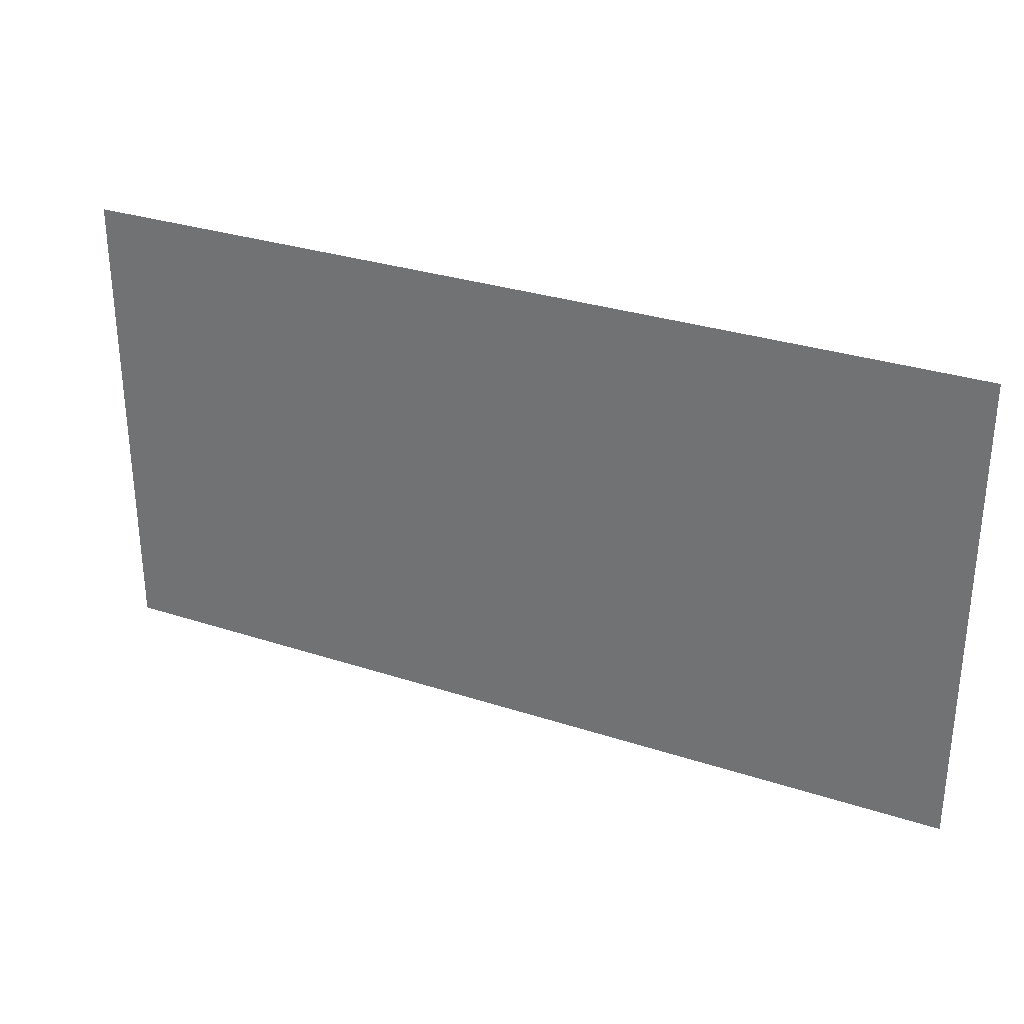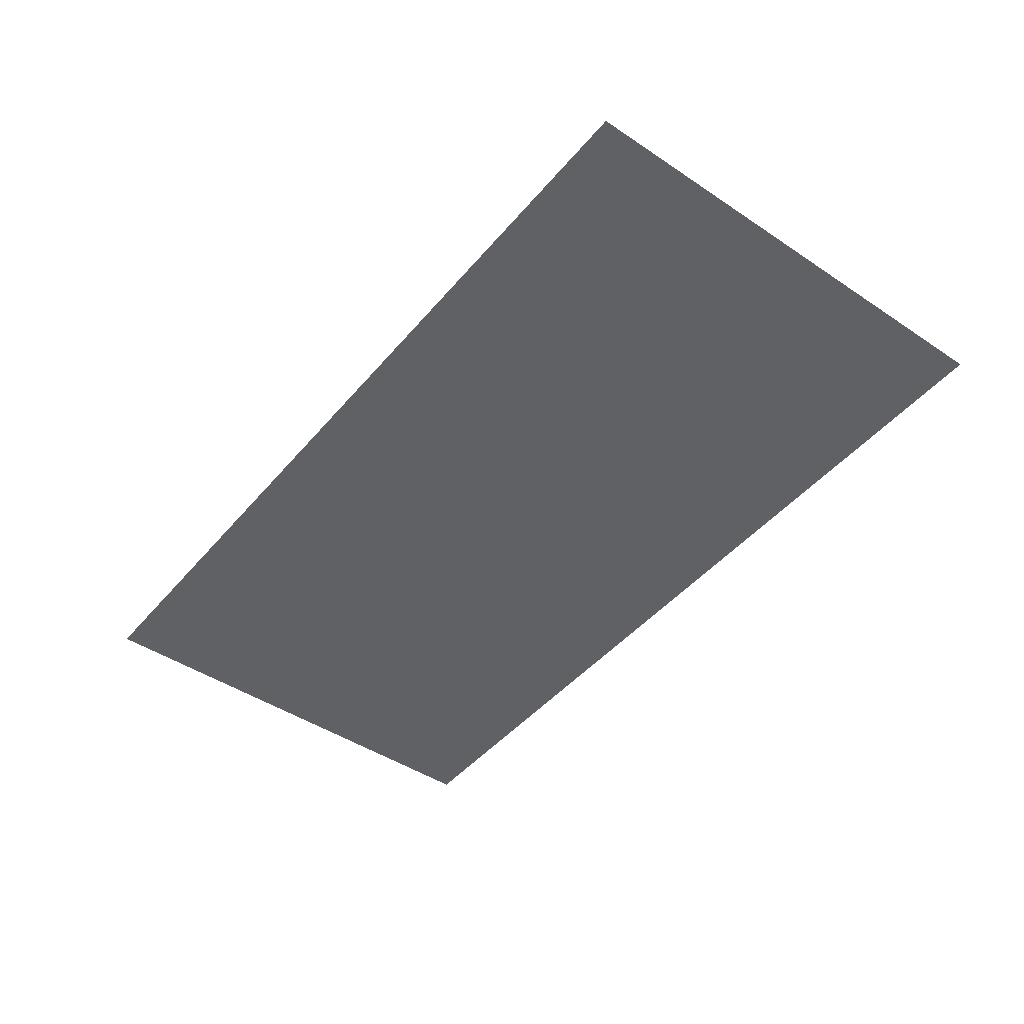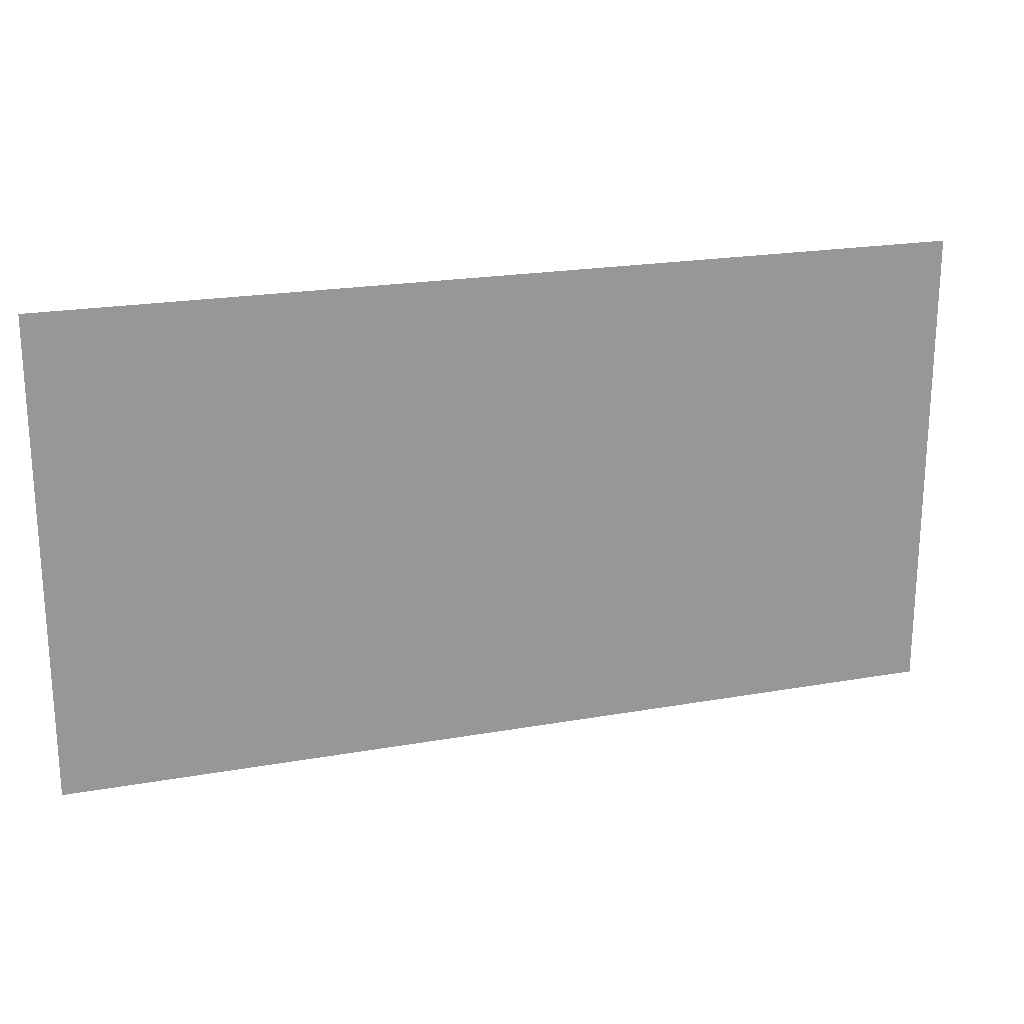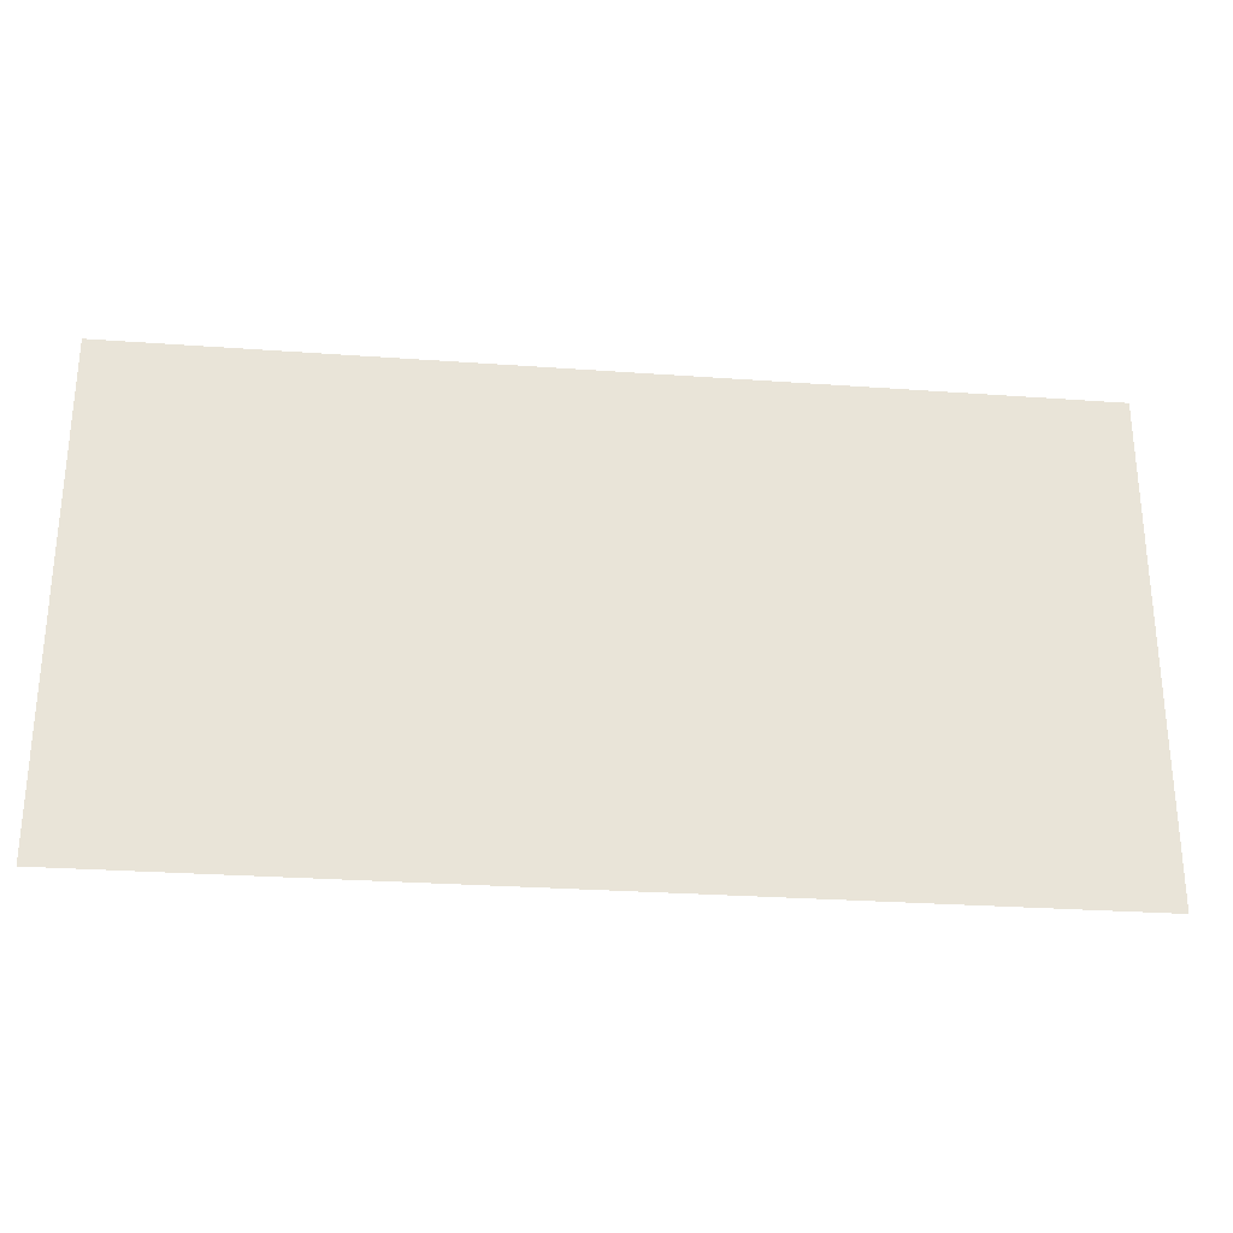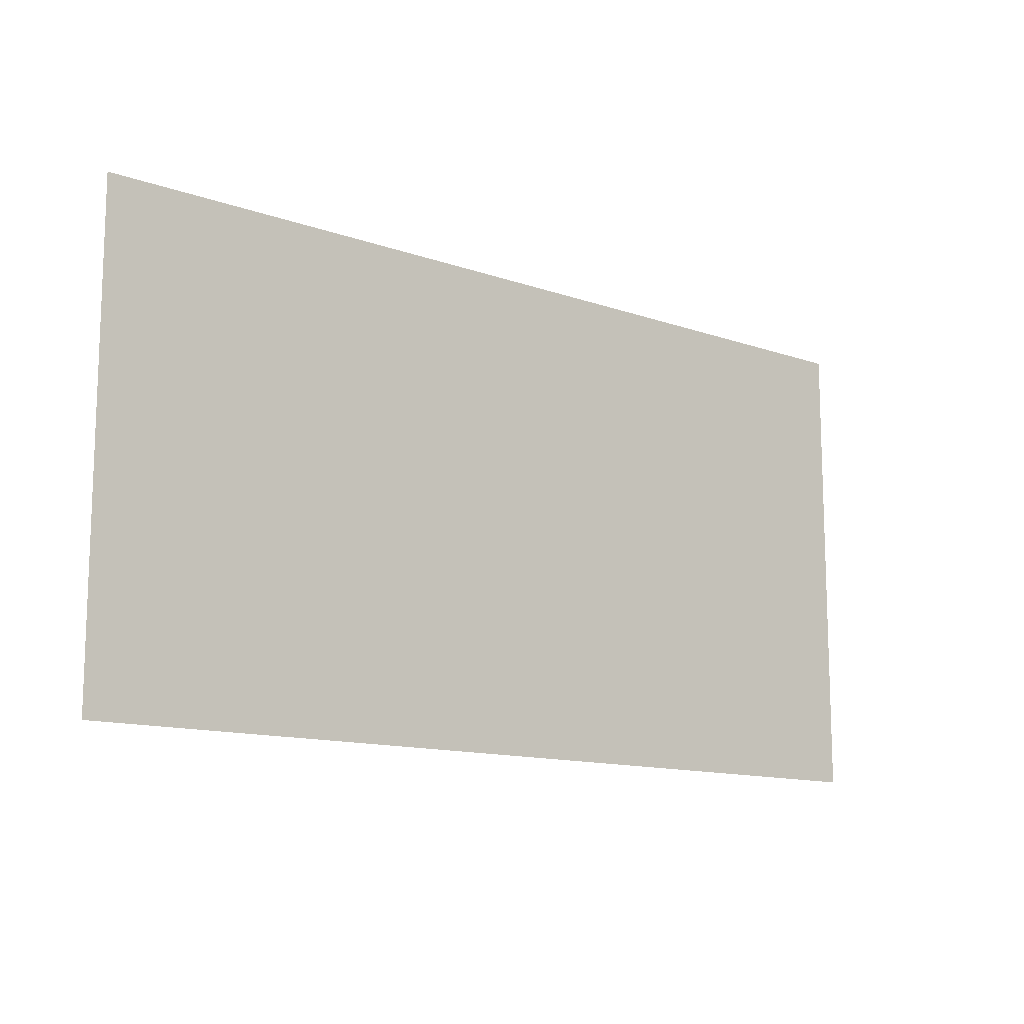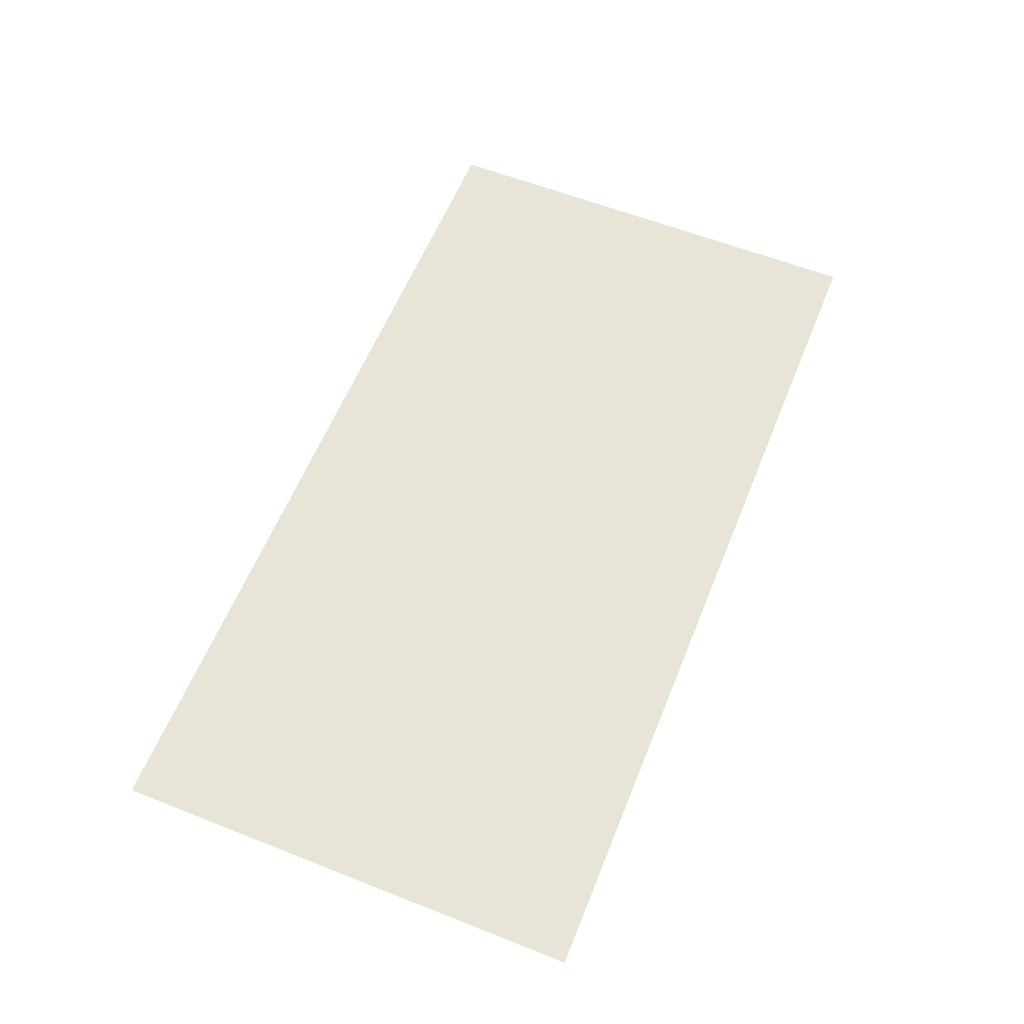
<metadata>
{"format":"obj","ext":"obj","renderer":"f3d","projection":"perspective","resolution":1024,"background":"white","views":[{"elev":30.5,"azim":-154.7,"up":"+Y"},{"elev":-45.6,"azim":52.5,"up":"+Z"},{"elev":21.1,"azim":-17.6,"up":"+Y"},{"elev":-27.9,"azim":-6.3,"up":"+Y"},{"elev":-12.7,"azim":-39.2,"up":"+Y"},{"elev":59.8,"azim":112.0,"up":"+Z"}]}
</metadata>
<code>
o FlagMesh
g FlagMesh
v 0 -0.25 -1.46e-06
v 0 -0.15 -8.643e-07
v -0.05937 -0.25 -1.46e-06
v -0.05937 -0.15 -8.643e-07
v 0 -0.05 -2.906e-07
v -0.05937 -0.05 -2.906e-07
v 0 0.05 2.906e-07
v -0.05937 0.05 2.906e-07
v 0 0.15 8.643e-07
v -0.05937 0.15 8.643e-07
v 0 0.25 1.46e-06
v -0.05937 0.25 1.46e-06
v -0.1187 -0.25 -1.46e-06
v -0.1187 -0.15 -8.643e-07
v -0.1187 -0.05 -2.906e-07
v -0.1187 0.05 2.906e-07
v -0.1187 0.15 8.643e-07
v -0.1187 0.25 1.46e-06
v -0.1781 -0.25 -1.46e-06
v -0.1781 -0.15 -8.643e-07
v -0.1781 -0.05 -2.906e-07
v -0.1781 0.05 2.906e-07
v -0.1781 0.15 8.643e-07
v -0.1781 0.25 1.46e-06
v -0.2375 -0.25 -1.46e-06
v -0.2375 -0.15 -8.643e-07
v -0.2375 -0.05 -2.906e-07
v -0.2375 0.05 2.906e-07
v -0.2375 0.15 8.643e-07
v -0.2375 0.25 1.46e-06
v -0.2969 -0.25 -1.46e-06
v -0.2969 -0.15 -8.643e-07
v -0.2969 -0.05 -2.906e-07
v -0.2969 0.05 2.906e-07
v -0.2969 0.15 8.643e-07
v -0.2969 0.25 1.46e-06
v -0.3563 -0.25 -1.46e-06
v -0.3563 -0.15 -8.643e-07
v -0.3563 -0.05 -2.906e-07
v -0.3563 0.05 2.906e-07
v -0.3563 0.15 8.643e-07
v -0.3563 0.25 1.46e-06
v -0.4156 -0.25 -1.46e-06
v -0.4156 -0.15 -8.643e-07
v -0.4156 -0.05 -2.906e-07
v -0.4156 0.05 2.906e-07
v -0.4156 0.15 8.643e-07
v -0.4156 0.25 1.46e-06
v -0.475 -0.25 -1.46e-06
v -0.475 -0.15 -8.643e-07
v -0.475 -0.05 -2.906e-07
v -0.475 0.05 2.906e-07
v -0.475 0.15 8.643e-07
v -0.475 0.25 1.46e-06
v -0.5344 -0.25 -1.46e-06
v -0.5344 -0.15 -8.643e-07
v -0.5344 -0.05 -2.906e-07
v -0.5344 0.05 2.906e-07
v -0.5344 0.15 8.643e-07
v -0.5344 0.25 1.46e-06
v -0.5938 -0.25 -1.46e-06
v -0.5938 -0.15 -8.643e-07
v -0.5938 -0.05 -2.906e-07
v -0.5938 0.05 2.906e-07
v -0.5938 0.15 8.643e-07
v -0.5938 0.25 1.46e-06
v -0.6531 -0.25 -1.46e-06
v -0.6531 -0.15 -8.643e-07
v -0.6531 -0.05 -2.906e-07
v -0.6531 0.05 2.906e-07
v -0.6531 0.15 8.643e-07
v -0.6531 0.25 1.46e-06
v -0.7125 -0.25 -1.46e-06
v -0.7125 -0.15 -8.643e-07
v -0.7125 -0.05 -2.906e-07
v -0.7125 0.05 2.906e-07
v -0.7125 0.15 8.643e-07
v -0.7125 0.25 1.46e-06
v -0.7719 -0.25 -1.46e-06
v -0.7719 -0.15 -8.643e-07
v -0.7719 -0.05 -2.906e-07
v -0.7719 0.05 2.906e-07
v -0.7719 0.15 8.643e-07
v -0.7719 0.25 1.46e-06
v -0.8313 -0.25 -1.46e-06
v -0.8313 -0.15 -8.643e-07
v -0.8313 -0.05 -2.906e-07
v -0.8313 0.05 2.906e-07
v -0.8313 0.15 8.643e-07
v -0.8313 0.25 1.46e-06
v -0.8906 -0.25 -1.46e-06
v -0.8906 -0.15 -8.643e-07
v -0.8906 -0.05 -2.906e-07
v -0.8906 0.05 2.906e-07
v -0.8906 0.15 8.643e-07
v -0.8906 0.25 1.46e-06
v -0.95 -0.25 -1.46e-06
v -0.95 -0.15 -8.643e-07
v -0.95 -0.05 -2.906e-07
v -0.95 0.05 2.906e-07
v -0.95 0.15 8.643e-07
v -0.95 0.25 1.46e-06
f 3 4 2 1
f 4 6 5 2
f 6 8 7 5
f 8 10 9 7
f 10 12 11 9
f 13 14 4 3
f 14 15 6 4
f 15 16 8 6
f 16 17 10 8
f 17 18 12 10
f 19 20 14 13
f 20 21 15 14
f 21 22 16 15
f 22 23 17 16
f 23 24 18 17
f 25 26 20 19
f 26 27 21 20
f 27 28 22 21
f 28 29 23 22
f 29 30 24 23
f 31 32 26 25
f 32 33 27 26
f 33 34 28 27
f 34 35 29 28
f 35 36 30 29
f 37 38 32 31
f 38 39 33 32
f 39 40 34 33
f 40 41 35 34
f 41 42 36 35
f 43 44 38 37
f 44 45 39 38
f 45 46 40 39
f 46 47 41 40
f 47 48 42 41
f 49 50 44 43
f 50 51 45 44
f 51 52 46 45
f 52 53 47 46
f 53 54 48 47
f 55 56 50 49
f 56 57 51 50
f 57 58 52 51
f 58 59 53 52
f 59 60 54 53
f 61 62 56 55
f 62 63 57 56
f 63 64 58 57
f 64 65 59 58
f 65 66 60 59
f 67 68 62 61
f 68 69 63 62
f 69 70 64 63
f 70 71 65 64
f 71 72 66 65
f 73 74 68 67
f 74 75 69 68
f 75 76 70 69
f 76 77 71 70
f 77 78 72 71
f 79 80 74 73
f 80 81 75 74
f 81 82 76 75
f 82 83 77 76
f 83 84 78 77
f 85 86 80 79
f 86 87 81 80
f 87 88 82 81
f 88 89 83 82
f 89 90 84 83
f 91 92 86 85
f 92 93 87 86
f 93 94 88 87
f 94 95 89 88
f 95 96 90 89
f 97 98 92 91
f 98 99 93 92
f 99 100 94 93
f 100 101 95 94
f 101 102 96 95

</code>
